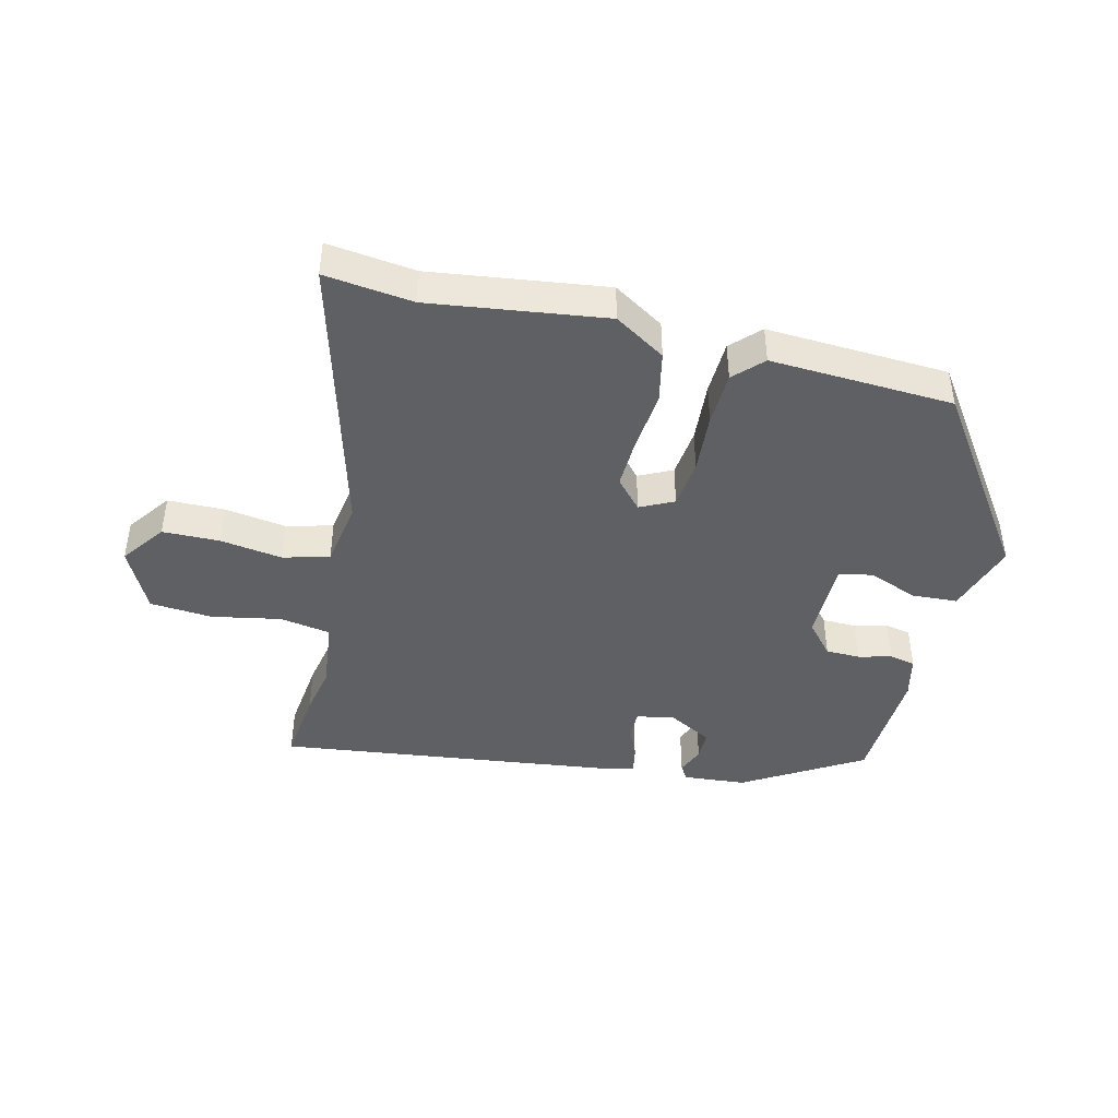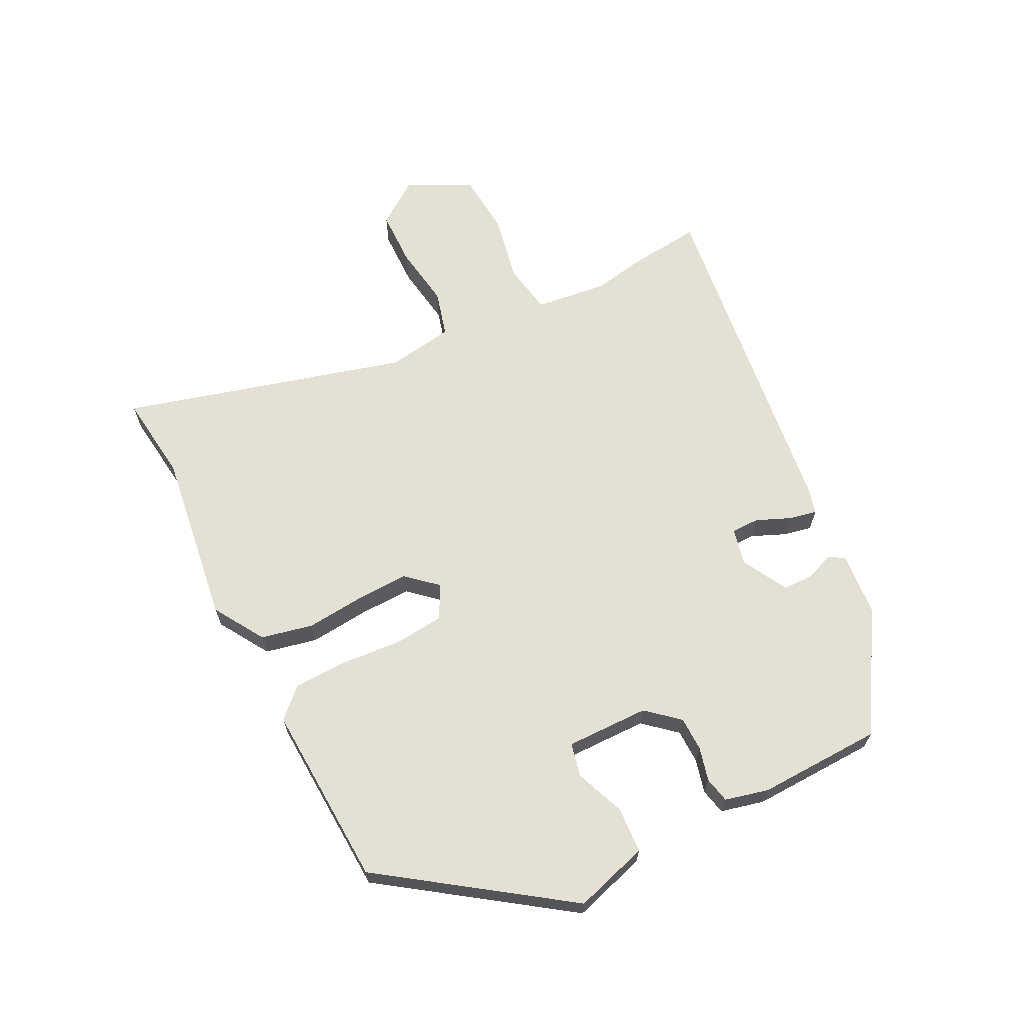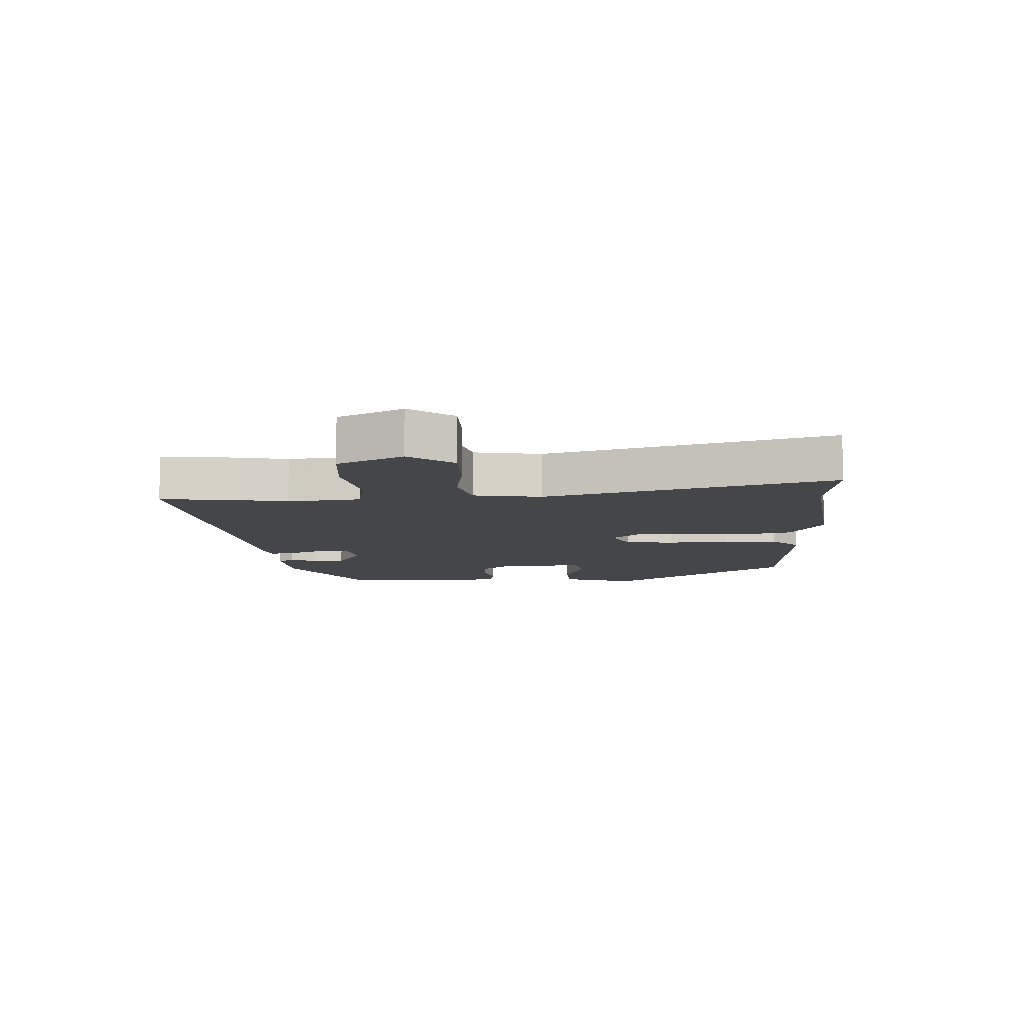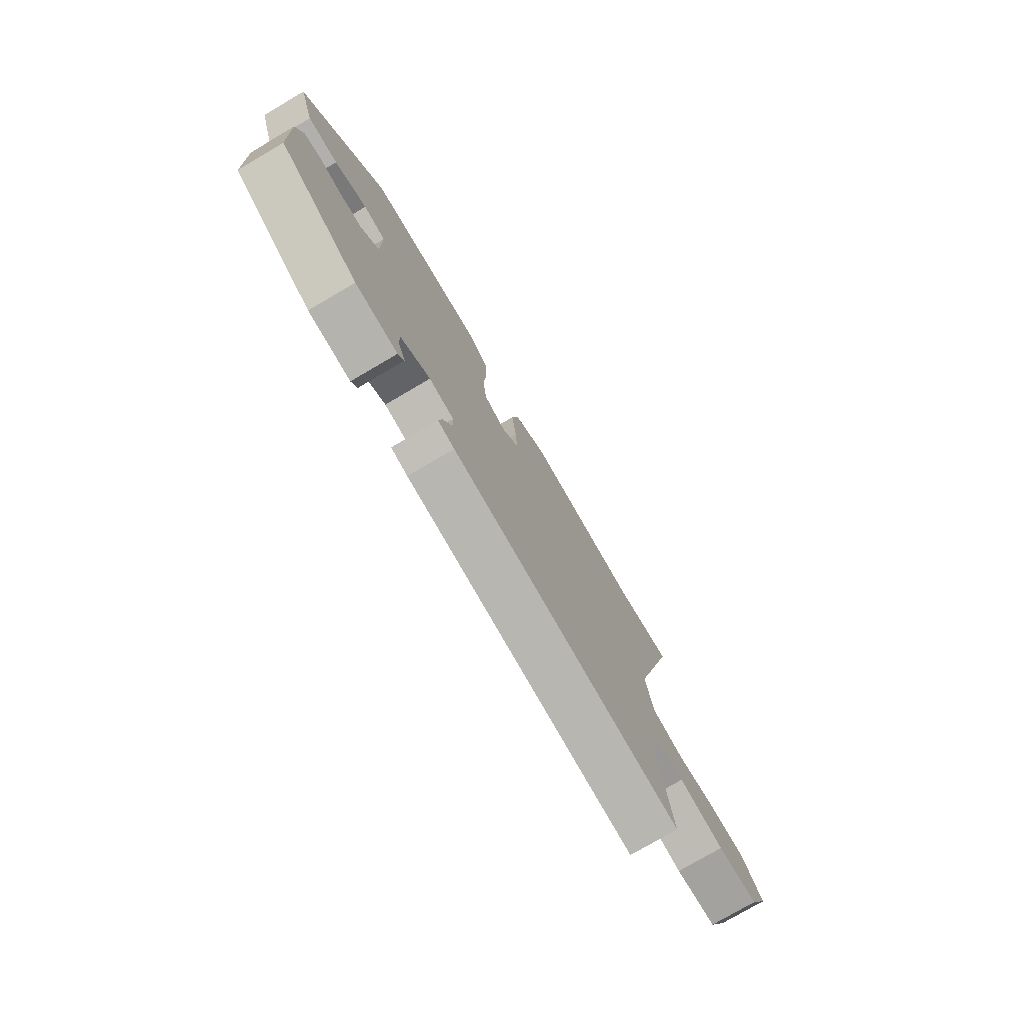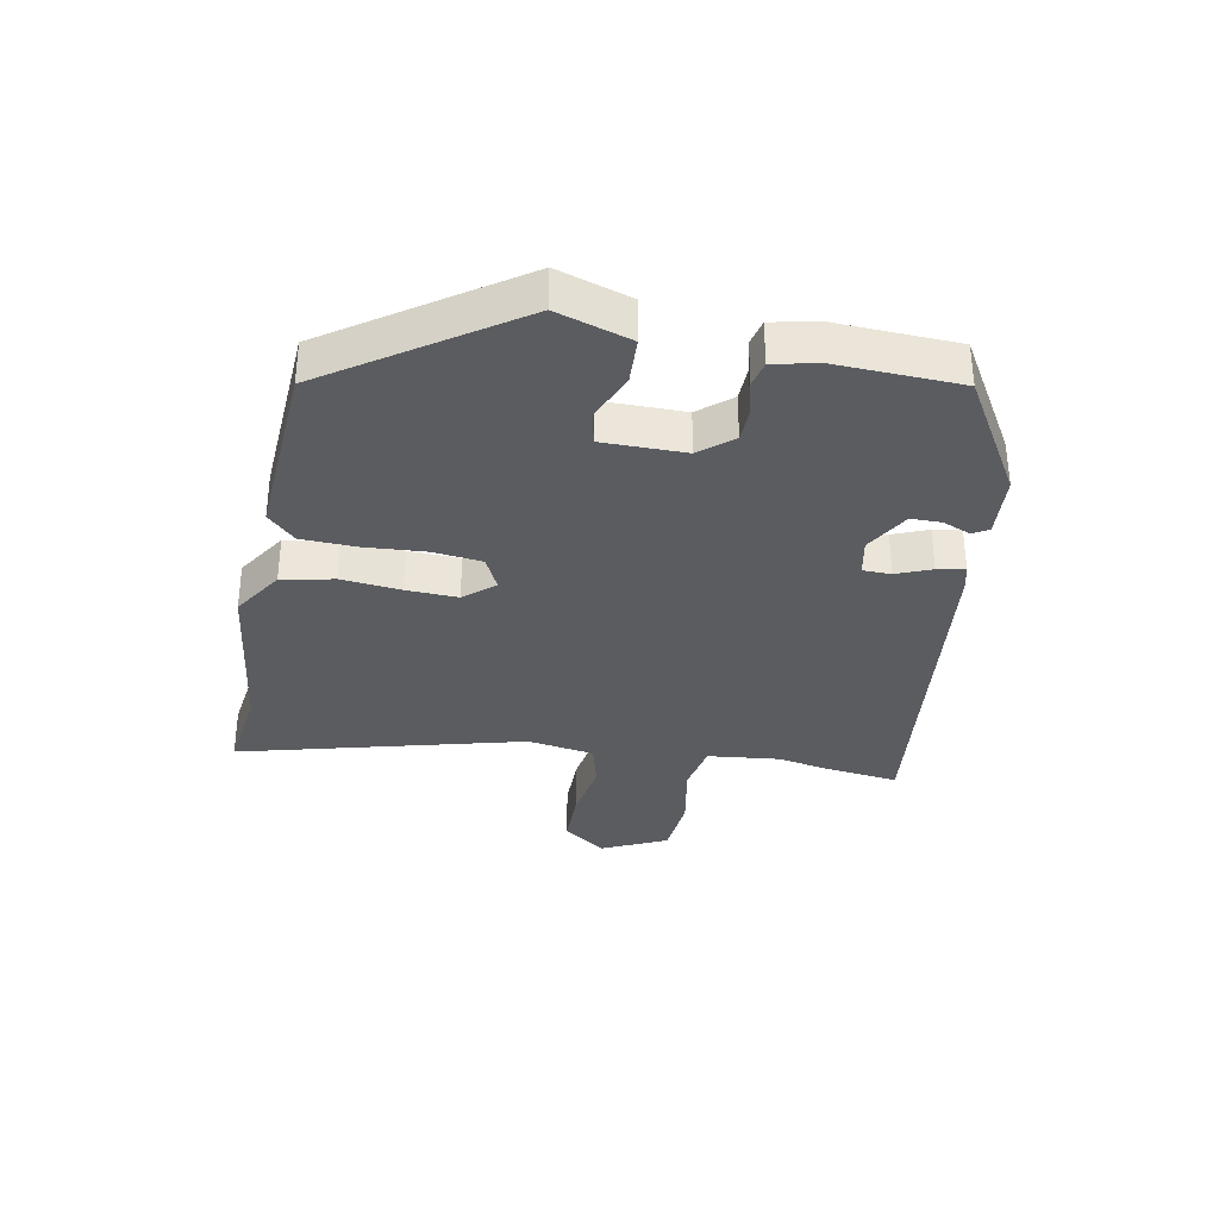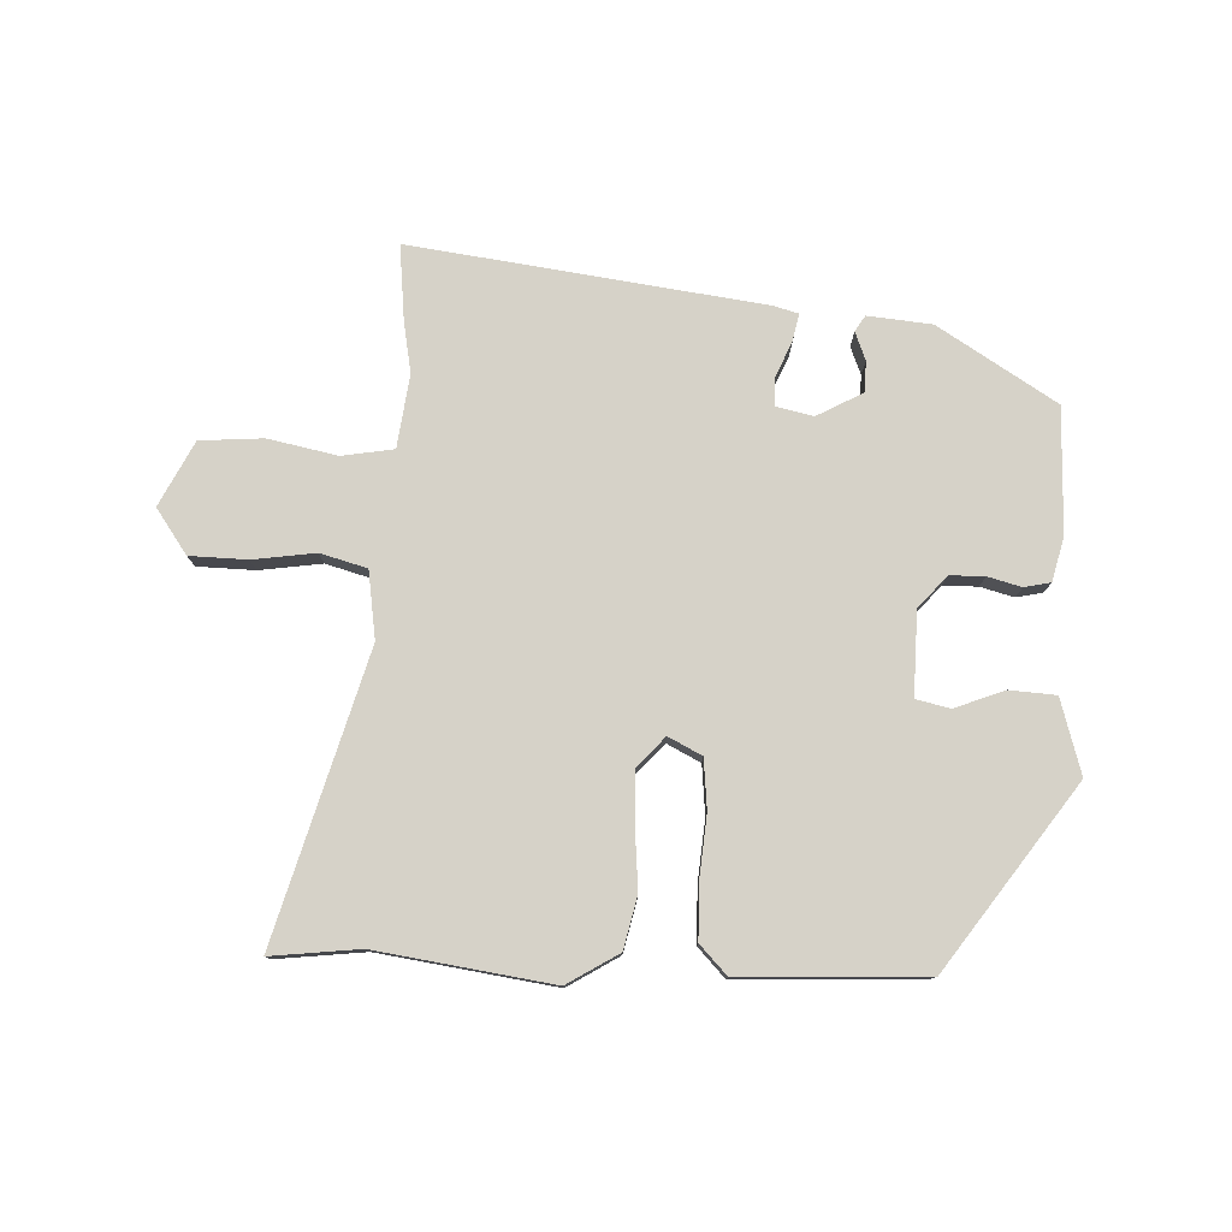
<metadata>
{"format":"obj","ext":"obj","renderer":"f3d","projection":"perspective","resolution":1024,"background":"white","views":[{"elev":-42.9,"azim":-12.9,"up":"+Y"},{"elev":65.5,"azim":64.3,"up":"+Y"},{"elev":-9.6,"azim":-86.6,"up":"+Y"},{"elev":-77.0,"azim":120.4,"up":"+Z"},{"elev":-33.7,"azim":79.6,"up":"+Y"},{"elev":78.2,"azim":3.7,"up":"+Y"}]}
</metadata>
<code>
v 0.347 0.07 0.482
v 0.547 0.07 0.185
v 0.508 0.07 0.065
v 0.433 0.07 0.062
v 0.353 0.07 0.095
v 0.298 0.07 0.084
v 0.297 0.07 -0.051
v 0.341 0.07 -0.104
v 0.397 0.07 -0.106
v 0.452 0.07 -0.093
v 0.494 0.07 -0.103
v 0.51 0.07 -0.174
v 0.5 0.07 -0.377
v 0.306 0.07 -0.491
v 0.202 0.07 -0.498
v 0.187 0.07 -0.472
v 0.206 0.07 -0.427
v 0.206 0.07 -0.377
v 0.133 0.07 -0.335
v 0.072 0.07 -0.347
v 0.071 0.07 -0.393
v 0.094 0.07 -0.45
v 0.102 0.07 -0.495
v 0.061 0.07 -0.505
v -0.509 0.07 -0.567
v -0.493 0.07 -0.444
v -0.476 0.07 -0.363
v -0.488 0.07 -0.244
v -0.571 0.07 -0.228
v -0.684 0.07 -0.248
v -0.786 0.07 -0.238
v -0.836 0.07 -0.132
v -0.783 0.07 -0.061
v -0.69 0.07 -0.061
v -0.589 0.07 -0.078
v -0.513 0.07 -0.059
v -0.494 0.07 0.05
v -0.613 0.07 0.516
v -0.47 0.07 0.496
v -0.185 0.07 0.53
v -0.103 0.07 0.477
v -0.086 0.07 0.392
v -0.097 0.07 0.295
v -0.101 0.07 0.211
v -0.059 0.07 0.162
v -0.004 0.07 0.188
v 0.006 0.07 0.268
v 0 0.07 0.368
v 0.004 0.07 0.457
v 0.049 0.07 0.502
v 0.347 0 0.482
v 0.547 0 0.185
v 0.508 0 0.065
v 0.433 0 0.062
v 0.353 0 0.095
v 0.298 0 0.084
v 0.297 0 -0.051
v 0.341 0 -0.104
v 0.397 0 -0.106
v 0.452 0 -0.093
v 0.494 0 -0.103
v 0.51 0 -0.174
v 0.5 0 -0.377
v 0.306 0 -0.491
v 0.202 0 -0.498
v 0.187 0 -0.472
v 0.206 0 -0.427
v 0.206 0 -0.377
v 0.133 0 -0.335
v 0.072 0 -0.347
v 0.071 0 -0.393
v 0.094 0 -0.45
v 0.102 0 -0.495
v 0.061 0 -0.505
v -0.509 0 -0.567
v -0.493 0 -0.444
v -0.476 0 -0.363
v -0.488 0 -0.244
v -0.571 0 -0.228
v -0.684 0 -0.248
v -0.786 0 -0.238
v -0.836 0 -0.132
v -0.783 0 -0.061
v -0.69 0 -0.061
v -0.589 0 -0.078
v -0.513 0 -0.059
v -0.494 0 0.05
v -0.613 0 0.516
v -0.47 0 0.496
v -0.185 0 0.53
v -0.103 0 0.477
v -0.086 0 0.392
v -0.097 0 0.295
v -0.101 0 0.211
v -0.059 0 0.162
v -0.004 0 0.188
v 0.006 0 0.268
v 0 0 0.368
v 0.004 0 0.457
v 0.049 0 0.502
f 47 48 49 50
f 46 47 50 1
f 40 41 42 43
f 39 40 43 44
f 37 38 39 44
f 36 37 44 45
f 32 33 34 35
f 30 31 32 35
f 29 30 35 36
f 28 29 36 45
f 24 25 26 27
f 21 22 23 24
f 20 21 24 27
f 19 20 27 28
f 14 15 16 17
f 14 17 18
f 13 14 18
f 12 13 18 19
f 9 10 11 12
f 8 9 12 19
f 2 3 4 5
f 46 1 2 5
f 46 5 6
f 45 46 6 7
f 19 28 45
f 7 8 19 45
f 100 99 98 97
f 51 100 97 96
f 93 92 91 90
f 94 93 90 89
f 94 89 88 87
f 95 94 87 86
f 85 84 83 82
f 85 82 81 80
f 86 85 80 79
f 95 86 79 78
f 77 76 75 74
f 74 73 72 71
f 77 74 71 70
f 78 77 70 69
f 67 66 65 64
f 68 67 64
f 68 64 63
f 69 68 63 62
f 62 61 60 59
f 69 62 59 58
f 55 54 53 52
f 55 52 51 96
f 56 55 96
f 57 56 96 95
f 95 78 69
f 95 69 58 57
f 1 51 52 2
f 2 52 53 3
f 3 53 54 4
f 4 54 55 5
f 5 55 56 6
f 6 56 57 7
f 7 57 58 8
f 8 58 59 9
f 9 59 60 10
f 10 60 61 11
f 11 61 62 12
f 12 62 63 13
f 13 63 64 14
f 14 64 65 15
f 15 65 66 16
f 16 66 67 17
f 17 67 68 18
f 18 68 69 19
f 19 69 70 20
f 20 70 71 21
f 21 71 72 22
f 22 72 73 23
f 23 73 74 24
f 24 74 75 25
f 25 75 76 26
f 26 76 77 27
f 27 77 78 28
f 28 78 79 29
f 29 79 80 30
f 30 80 81 31
f 31 81 82 32
f 32 82 83 33
f 33 83 84 34
f 34 84 85 35
f 35 85 86 36
f 36 86 87 37
f 37 87 88 38
f 38 88 89 39
f 39 89 90 40
f 40 90 91 41
f 41 91 92 42
f 42 92 93 43
f 43 93 94 44
f 44 94 95 45
f 45 95 96 46
f 46 96 97 47
f 47 97 98 48
f 48 98 99 49
f 49 99 100 50
f 50 100 51 1

</code>
